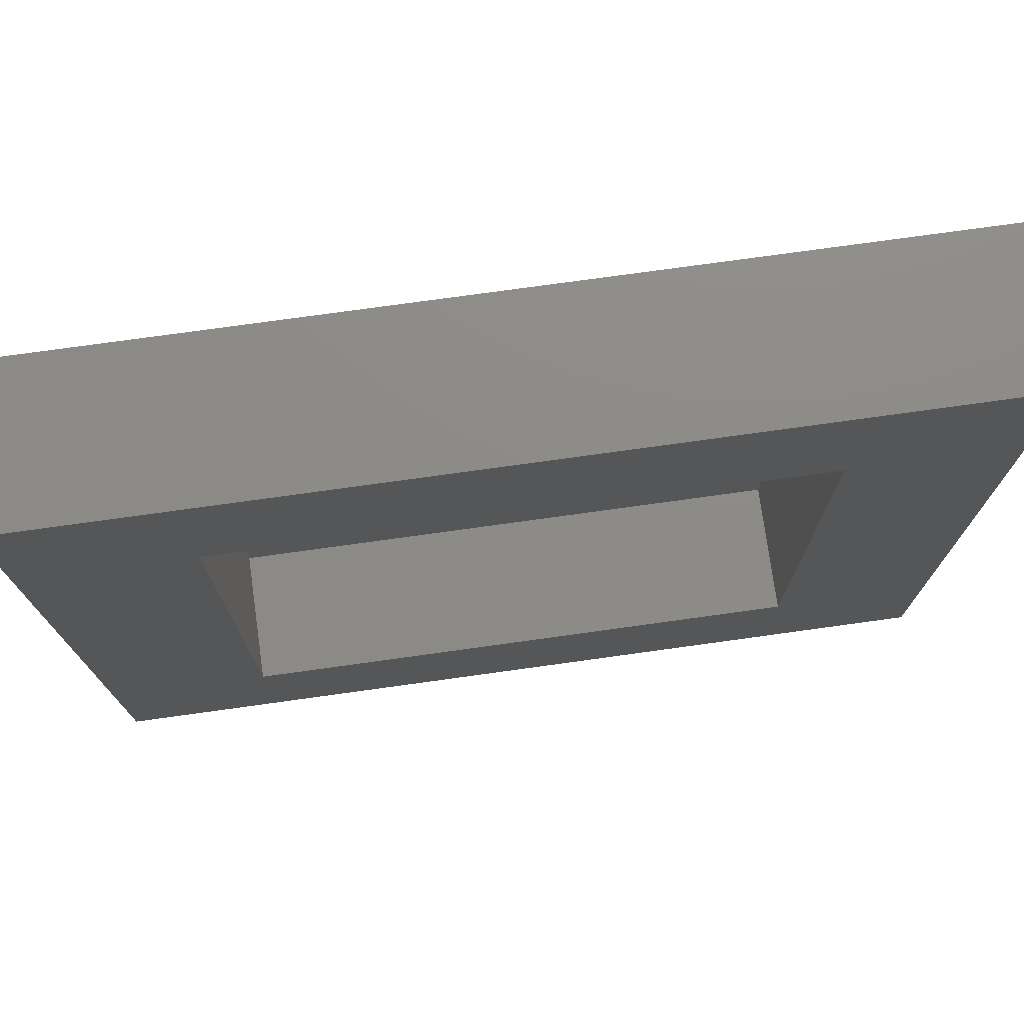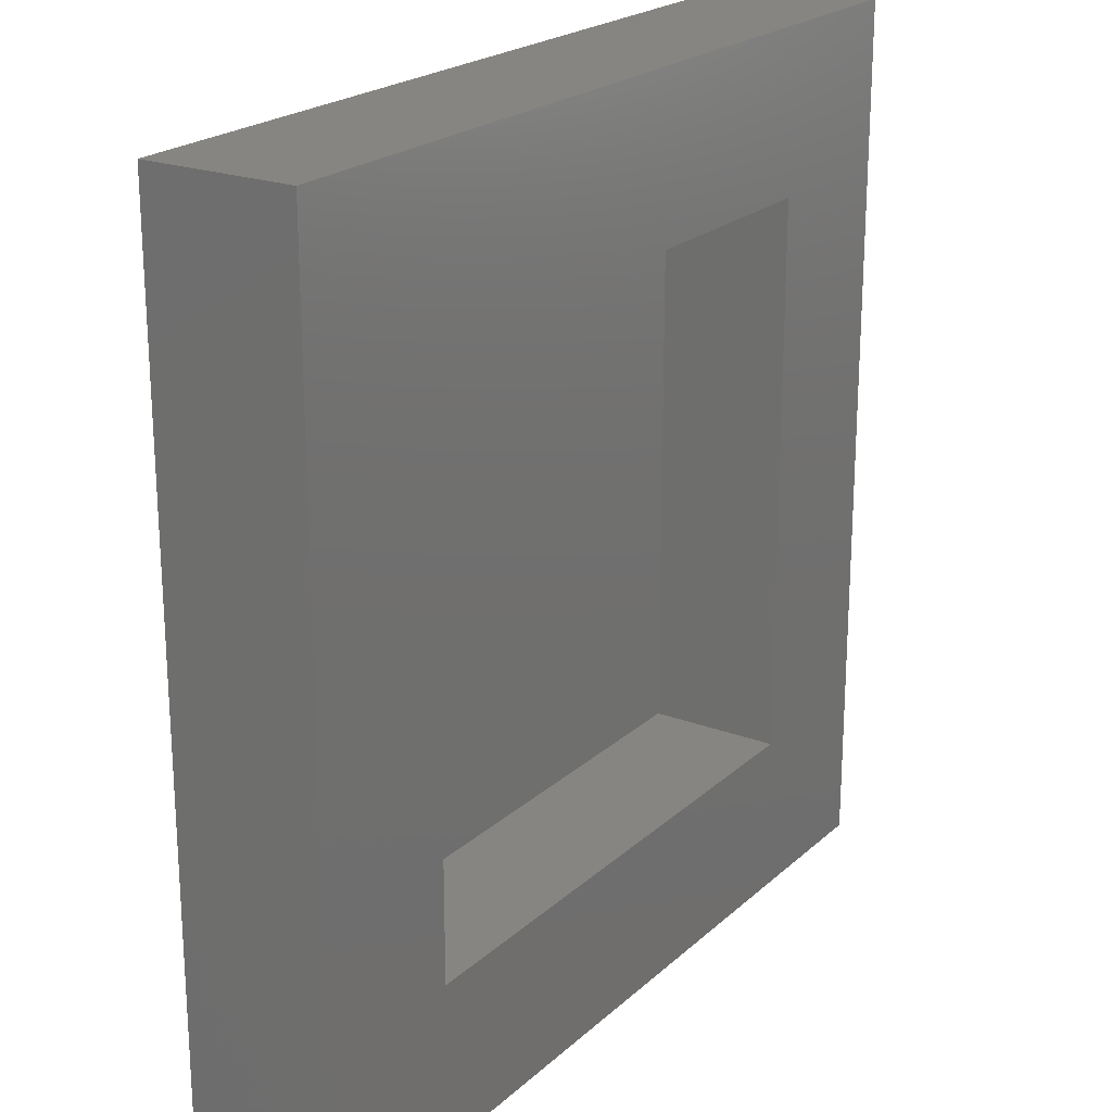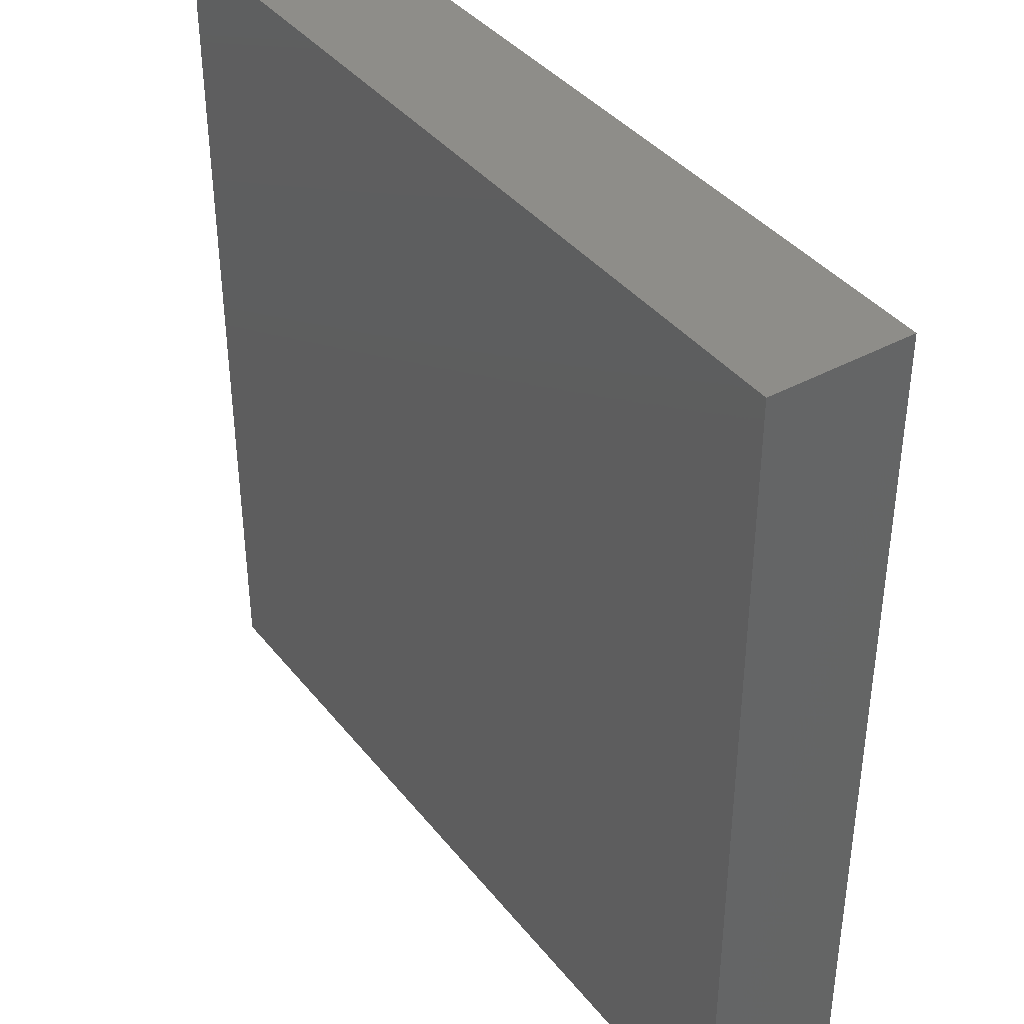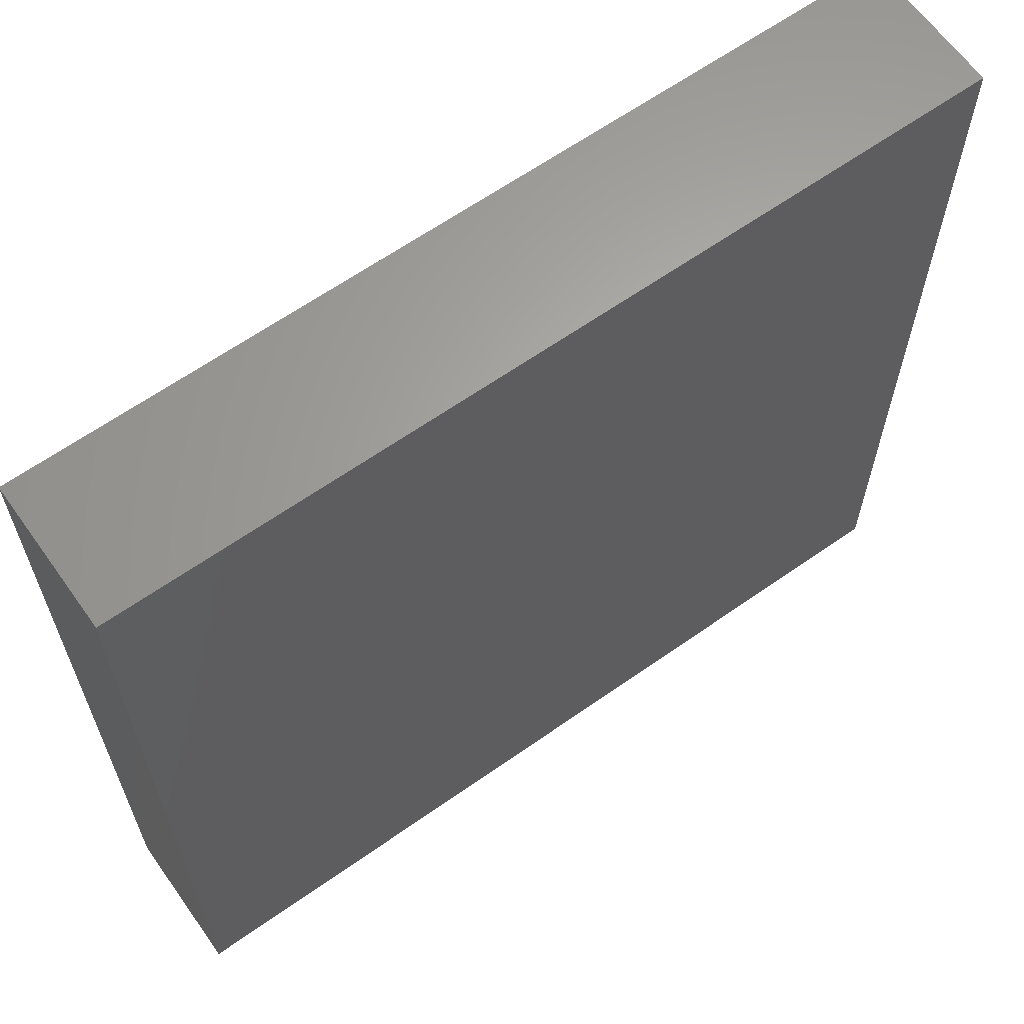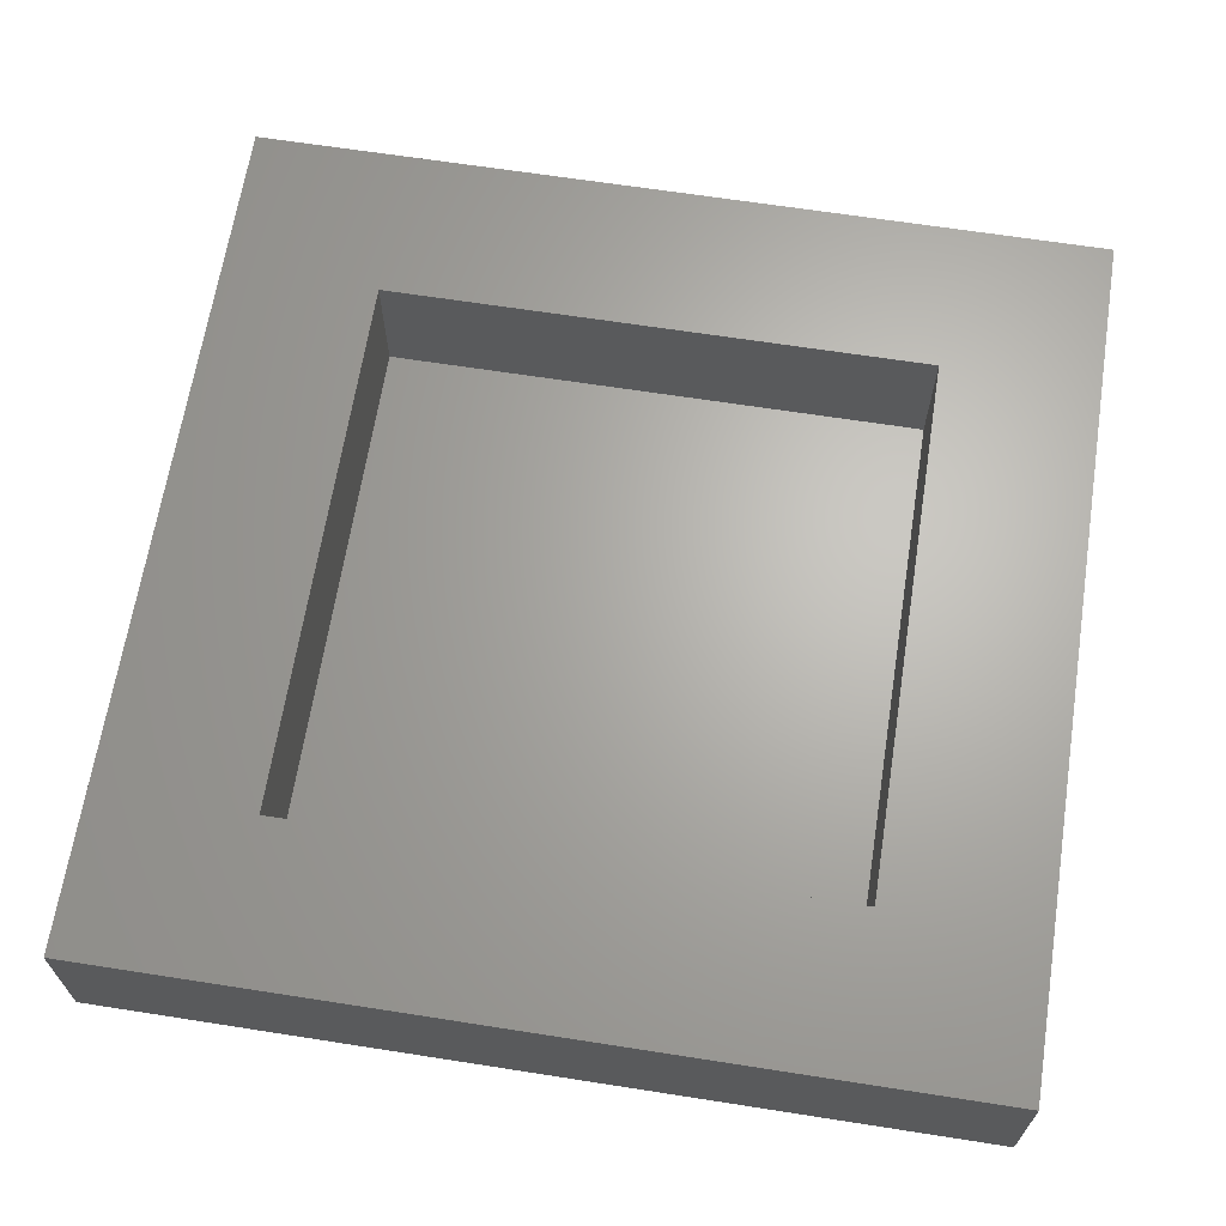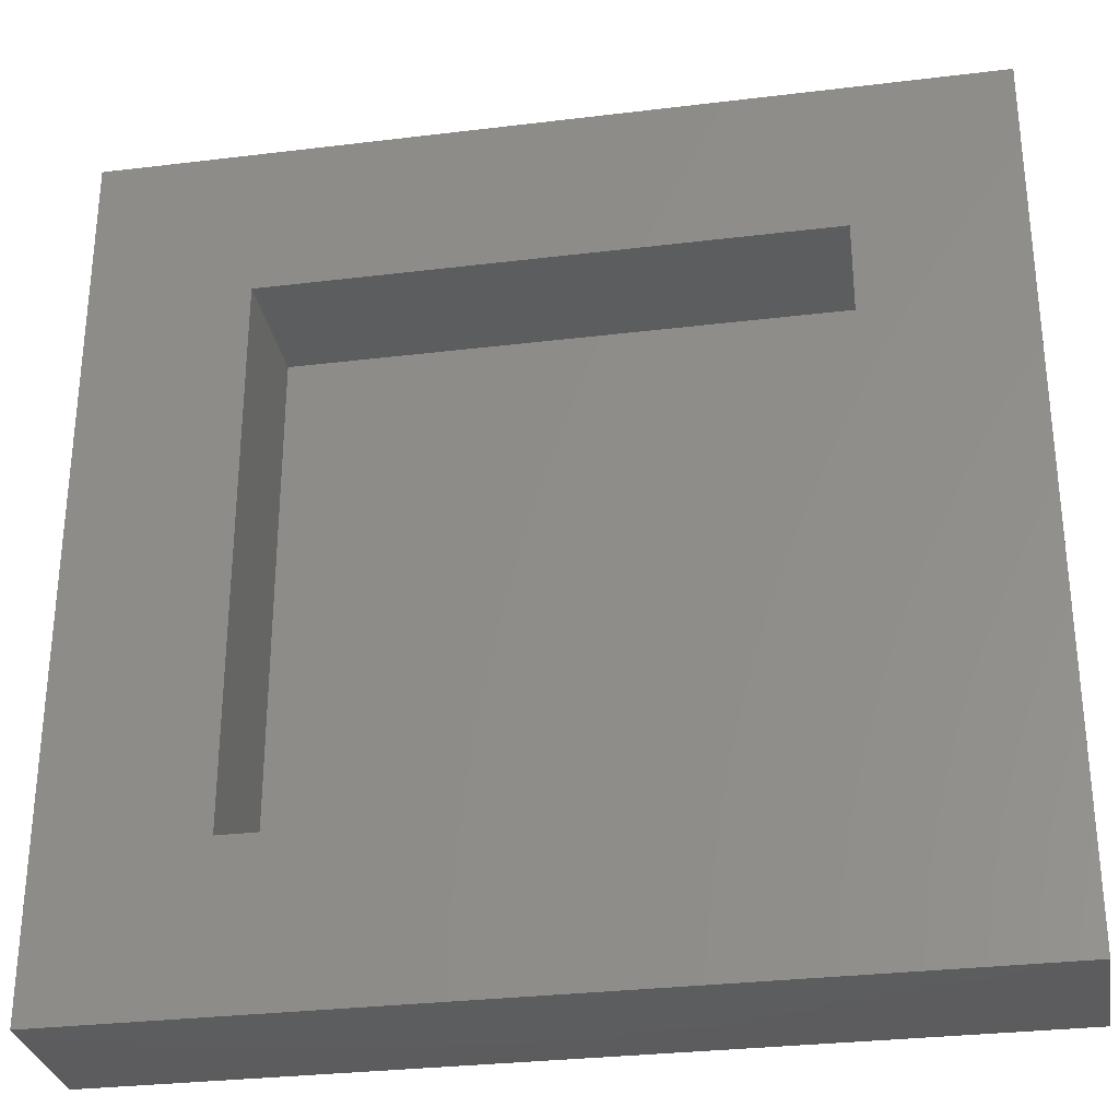
<metadata>
{"format":"stl","ext":"stl","renderer":"f3d","projection":"perspective","resolution":1024,"background":"white","views":[{"elev":75.7,"azim":-7.9,"up":"+Y"},{"elev":21.7,"azim":-56.6,"up":"+Y"},{"elev":39.3,"azim":-124.3,"up":"+Y"},{"elev":63.8,"azim":144.6,"up":"+Y"},{"elev":65.8,"azim":8.9,"up":"+Z"},{"elev":-30.3,"azim":10.0,"up":"+Y"}]}
</metadata>
<code>
# stl→obj: 16 verts, 28 faces
v 60 0 10
v 60 60 0
v 60 60 10
v 60 0 0
v 49.09 49.09 10
v 10.91 49.09 10
v 0 60 10
v 10.91 10.91 10
v 49.09 10.91 10
v 0 0 10
v 10.91 49.09 1
v 49.09 10.91 1
v 49.09 49.09 1
v 10.91 10.91 1
v 0 0 0
v 0 60 0
f 1 2 3
f 2 1 4
f 3 5 1
f 3 6 5
f 6 7 8
f 7 6 3
f 9 1 5
f 8 1 9
f 8 10 1
f 10 8 7
f 11 12 13
f 12 11 14
f 15 7 16
f 7 15 10
f 2 7 3
f 7 2 16
f 15 1 10
f 1 15 4
f 8 11 6
f 11 8 14
f 11 5 6
f 5 11 13
f 12 5 13
f 5 12 9
f 12 8 9
f 8 12 14
f 15 2 4
f 2 15 16

</code>
